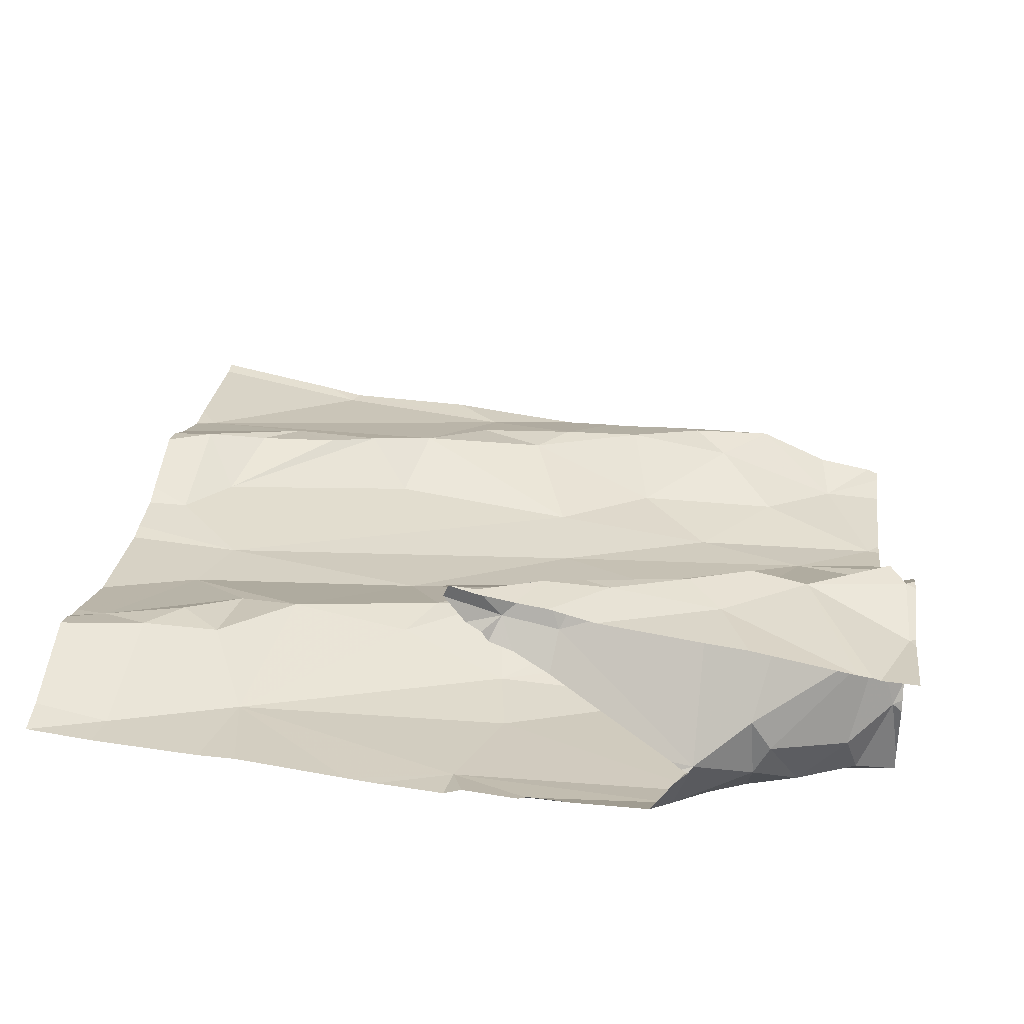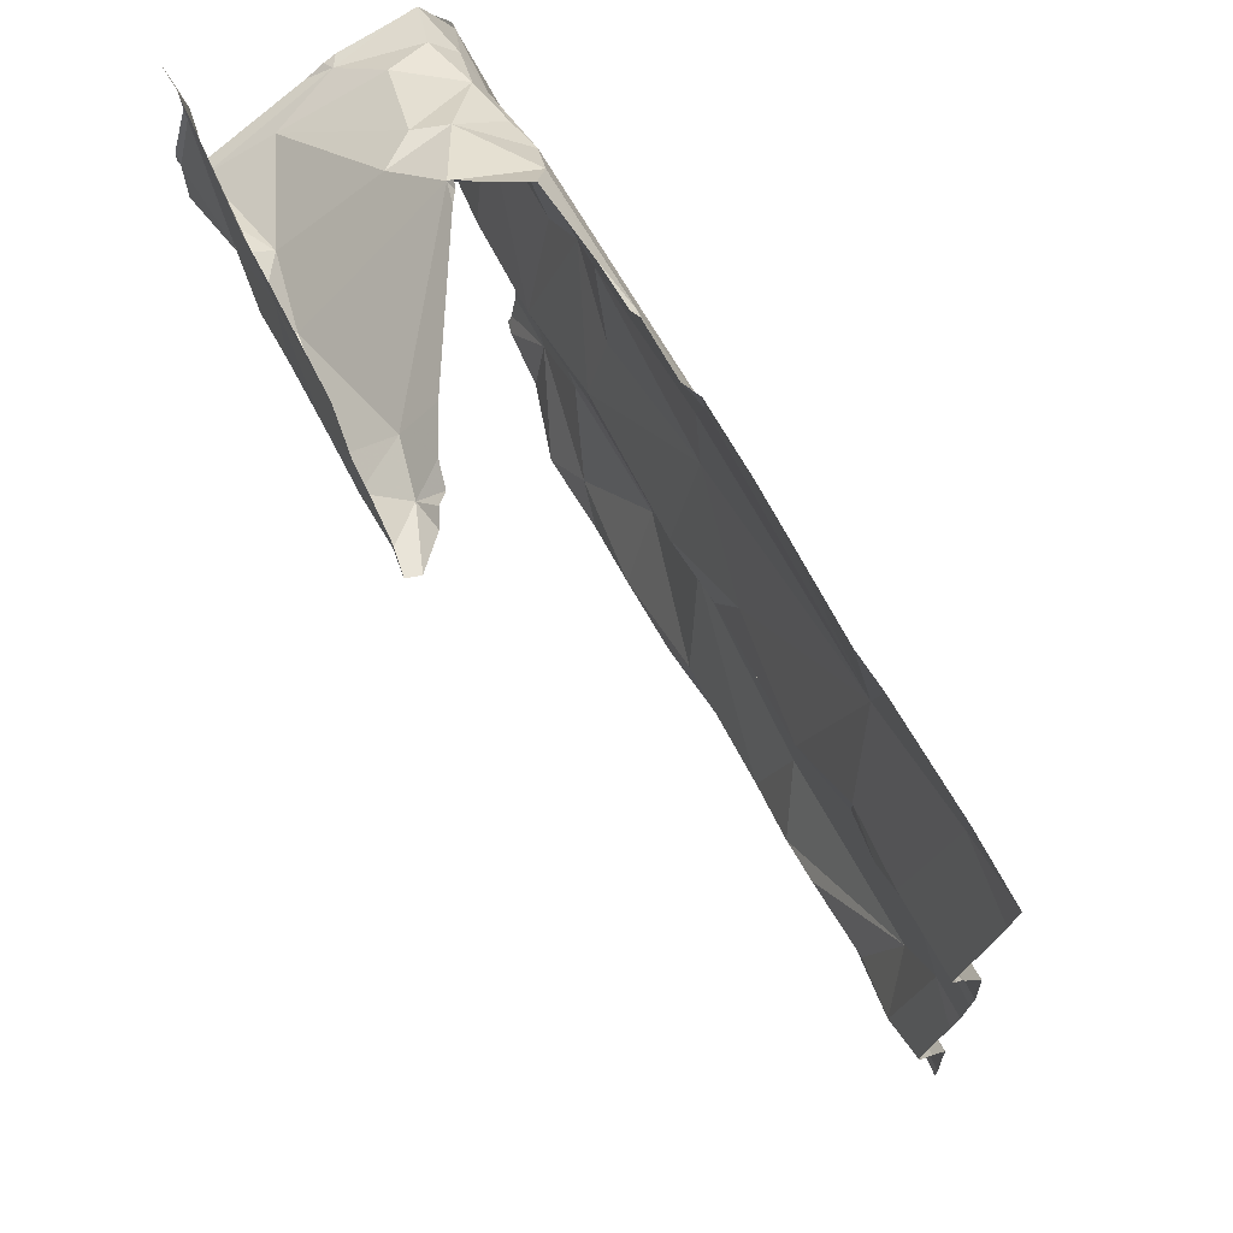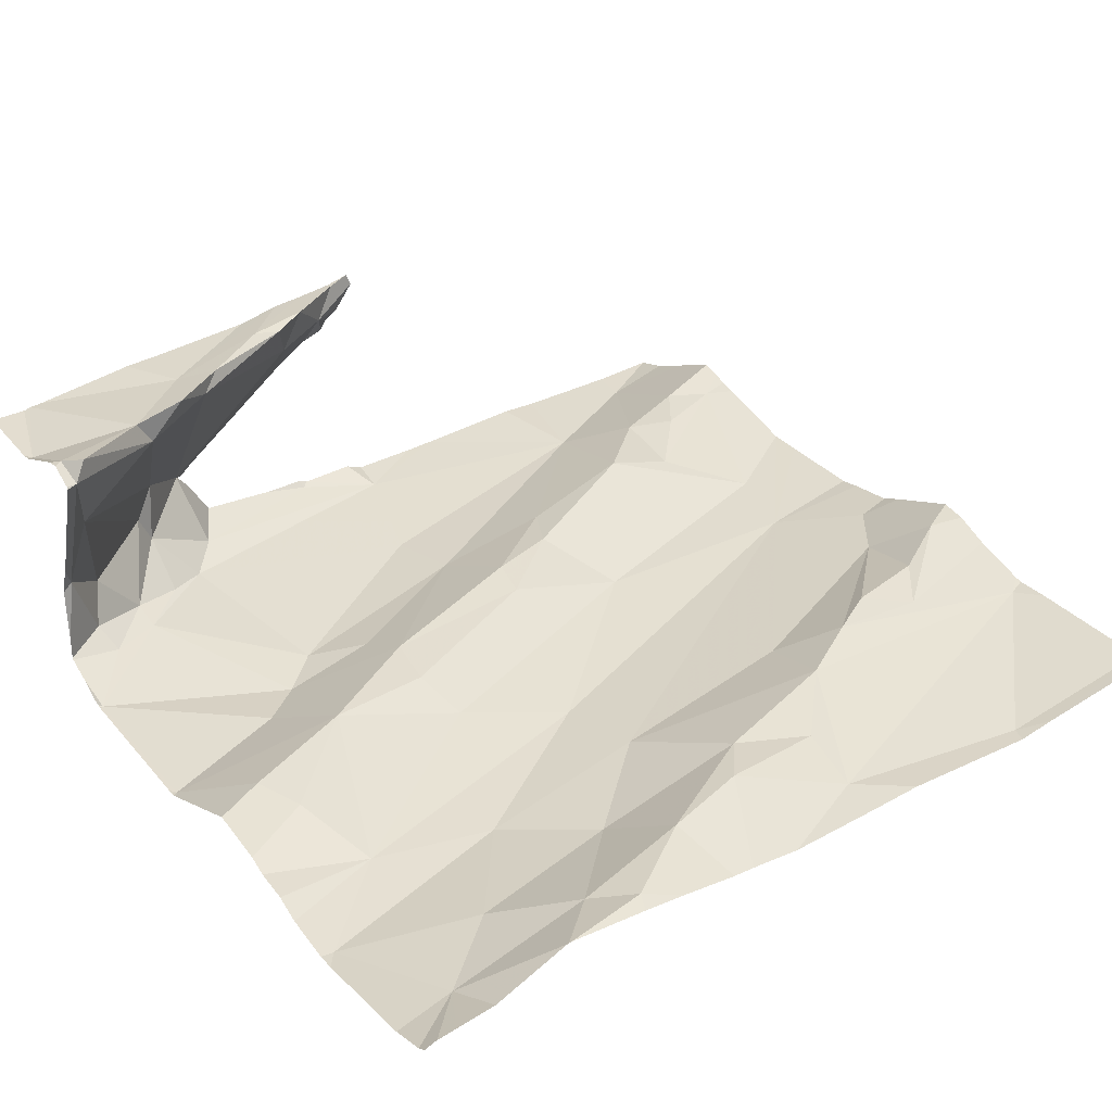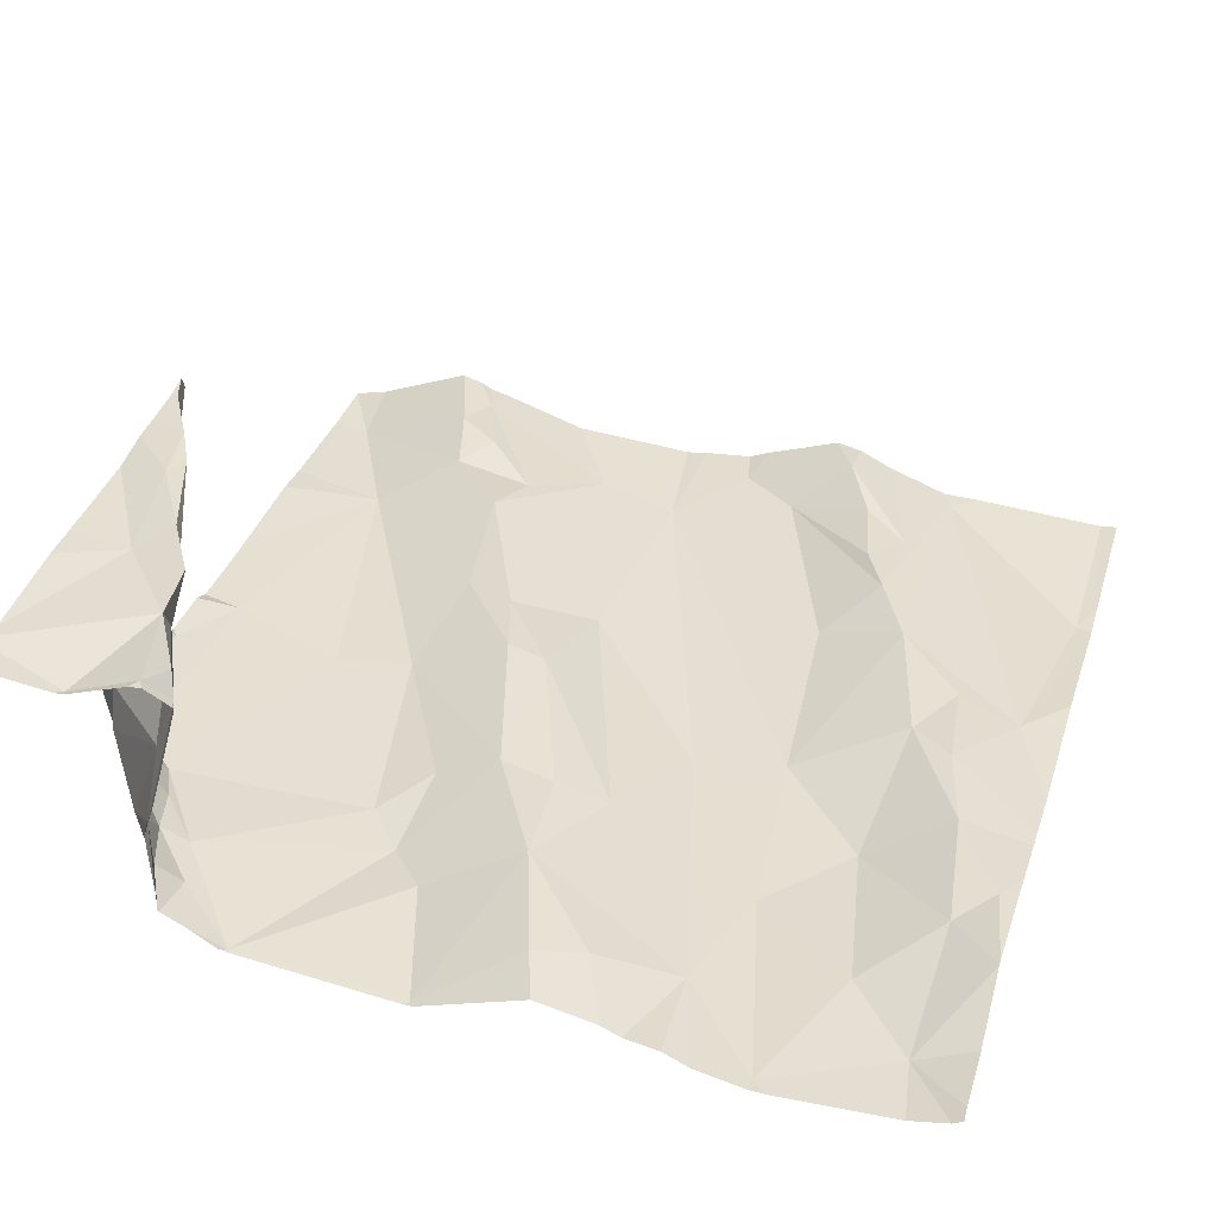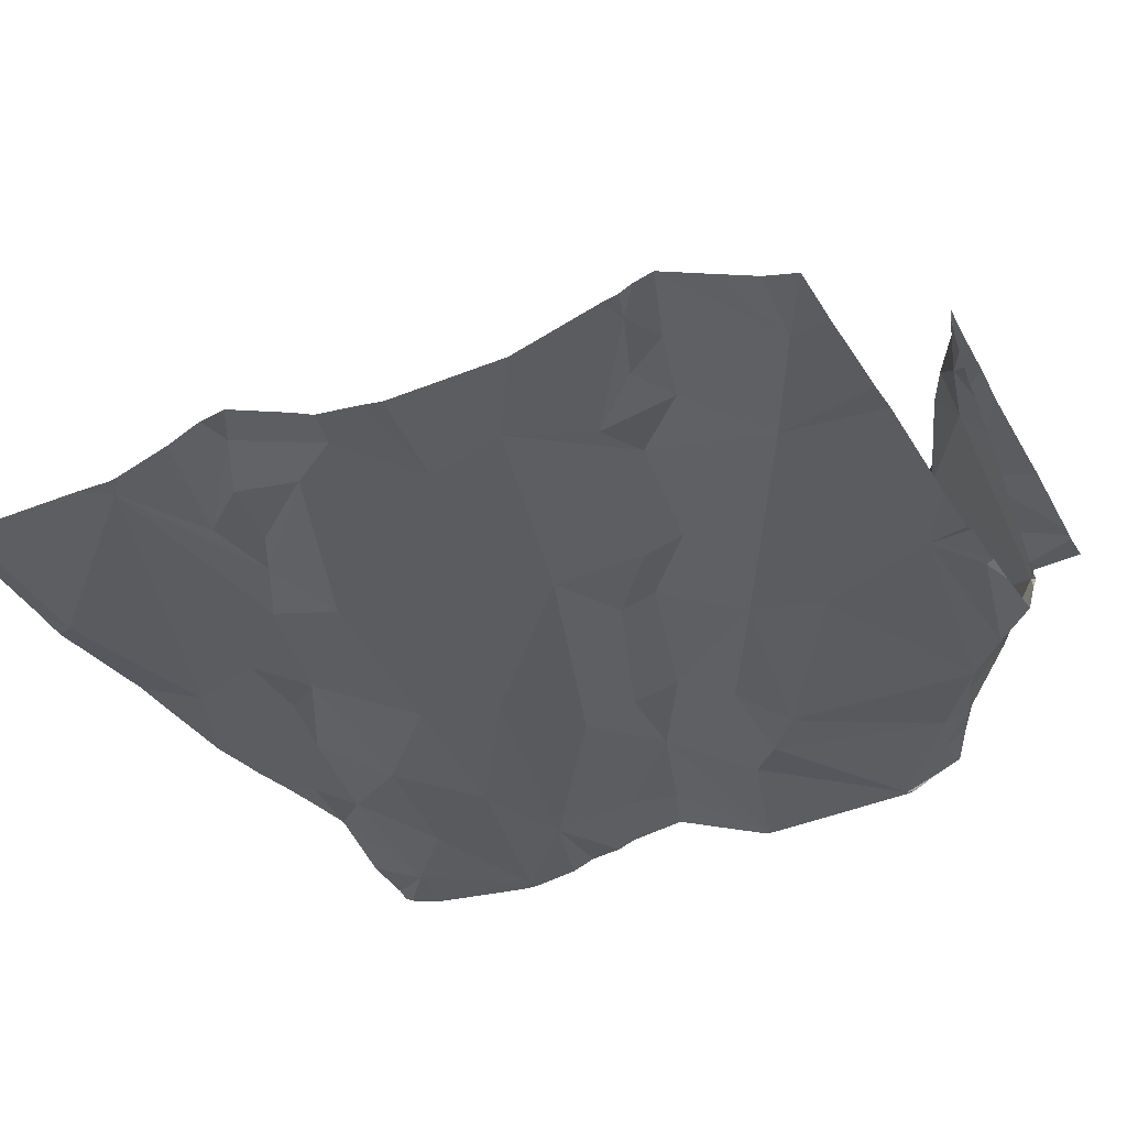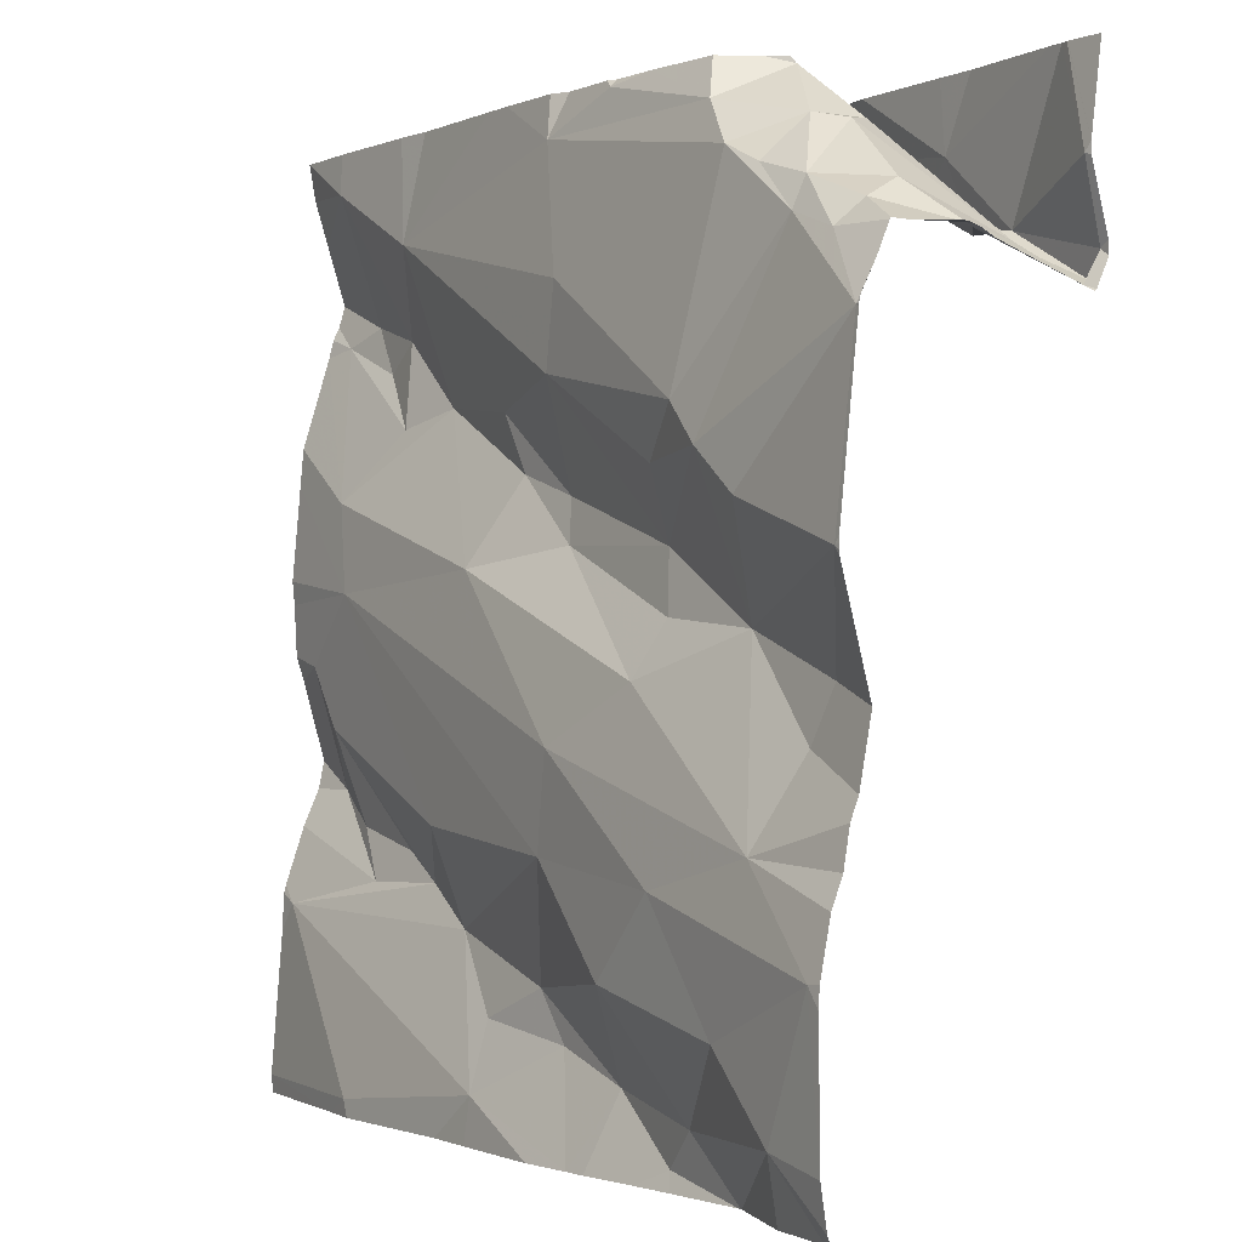
<metadata>
{"format":"obj","ext":"obj","renderer":"f3d","projection":"perspective","resolution":1024,"background":"white","views":[{"elev":31.3,"azim":-172.9,"up":"+Z"},{"elev":72.6,"azim":54.9,"up":"+Y"},{"elev":26.5,"azim":-34.5,"up":"+Z"},{"elev":29.5,"azim":-72.9,"up":"+Z"},{"elev":-26.2,"azim":116.7,"up":"+Z"},{"elev":-0.8,"azim":-129.3,"up":"+Y"}]}
</metadata>
<code>
v -31.68 229.7 502.4
v -31.54 229.6 502.6
v -31.61 229.3 502.3
v -31.61 229.3 502.3
v -31.14 228.7 502.3
v -31.44 229.7 502.6
v -31.71 229.3 502.3
v -31.35 228.8 502.3
v -31.21 228.9 502.4
v -31.26 229 502.3
v -31.69 228.8 502.3
v -31.84 228.8 502.2
v -31.73 229.2 502.3
v -31.3 228.7 502.3
v -31.61 228.7 502.3
v -31.45 229.7 502.6
v -31.48 229.7 502.6
v -31.52 229.6 502.6
v -31.56 229.6 502.6
v -31.79 229.5 502.6
v -31.9 229.5 502.5
v -31.69 229.6 502.6
v -31.7 229.6 502.6
v -31.73 229.5 502.6
v -31.67 229.6 502.6
v -31.59 229.6 502.6
v -31.75 228.7 502.3
v -31.74 228.7 502.3
v -30.99 229.5 502.4
v -31.88 229.5 502.5
v -31.77 229.5 502.5
v -31.88 229.5 502.6
v -31.13 229.4 502.4
v -31.12 229.5 502.4
v -31.08 229.4 502.4
v -31.2 229.4 502.4
v -31.36 229.3 502.4
v -31.31 229.2 502.3
v -31.05 229.3 502.4
v -31.52 228.7 502.3
v -31.04 229.5 502.4
v -31.5 229.7 502.3
v -31.17 229.6 502.4
v -31.45 229.4 502.3
v -31.03 229.6 502.4
v -31.08 229.2 502.4
v -31 229.2 502.4
v -31.65 228.7 502.3
v -31.33 229.4 502.4
v -31.07 229 502.4
v -31.04 229.1 502.4
v -31 229 502.4
v -31.46 229.7 502.6
v -31.35 228.7 502.3
v -31.16 229 502.4
v -30.98 228.9 502.4
v -31.15 228.7 502.3
v -31.1 228.7 502.3
v -31.83 228.7 502.3
v -31.46 228.7 502.3
v -31.46 228.8 502.3
v -31.43 228.9 502.3
v -31.28 228.9 502.4
v -31.11 228.9 502.4
v -31.56 228.8 502.3
v -31.49 229.7 502.6
v -31.48 229 502.3
v -31.66 229.7 502.4
v -31.58 228.9 502.3
v -31.67 229 502.3
v -31.49 229.1 502.3
v -31.85 229.1 502.3
v -31.83 229.1 502.3
v -31.76 229.3 502.3
v -31.9 229.4 502.3
v -31.43 229.3 502.4
v -31.44 229.3 502.4
v -31.42 229.6 502.3
v -31.7 229.6 502.3
v -31.66 229.6 502.3
v -31.62 229.2 502.3
v -31.6 229.1 502.3
v -31.35 228.8 502.3
v -31.85 229.5 502.3
v -31.79 229.5 502.3
v -31.74 229.6 502.4
v -31.85 229.5 502.4
v -31.9 229.5 502.4
v -31.86 229.5 502.3
v -31.8 229.5 502.3
v -31.76 229.6 502.4
v -31.75 229.6 502.4
v -31.89 229.5 502.5
v -31.66 229.4 502.3
v -31.46 229.5 502.3
v -31.74 229.6 502.3
v -31.75 228.9 502.2
v -31.45 229.7 502.6
v -31.49 229.7 502.5
v -31.65 228.7 502.3
v -31.89 228.9 502.2
v -31.9 229.2 502.2
v -31.53 229.7 502.5
v -31.8 229 502.2
v -31.9 229.6 502.5
v -30.95 229 502.4
v -31.42 229.7 502.6
v -30.95 228.7 502.4
v -30.95 228.9 502.4
v -30.95 229.2 502.4
v -30.95 229.4 502.4
v -30.95 229.3 502.4
v -30.95 229.5 502.4
v -30.95 229.1 502.4
v -30.95 229.5 502.4
v -30.95 229.6 502.4
v -30.95 228.9 502.4
v -30.95 229.5 502.4
v -30.95 229.6 502.4
v -30.95 228.9 502.4
v -30.95 229.5 502.4
v -30.95 229.2 502.4
v -30.95 229.2 502.4
v -30.95 229.1 502.4
v -30.95 229 502.4
v -31.91 229.1 502.3
v -31.91 229.1 502.3
v -31.91 229.5 502.3
v -31.91 229.5 502.3
v -31.43 229.7 502.6
v -31.47 229.7 502.6
v -31.91 229.2 502.2
v -31.91 229.2 502.2
v -31.91 229.4 502.3
v -31.91 229.3 502.2
v -31.91 229.6 502.5
v -31.91 229.5 502.5
v -31.91 229.5 502.5
v -31.91 229.5 502.5
v -31.91 229.5 502.5
v -31.91 229.5 502.4
v -31.91 229.5 502.4
v -31.91 229.5 502.4
v -31.91 229.6 502.5
v -31.91 229.1 502.3
v -31.91 229.5 502.3
v -31.91 229.2 502.2
v -31.91 229.4 502.3
v -31.91 229.4 502.3
v -31.91 228.7 502.2
v -31.91 229 502.3
v -31.91 229.5 502.3
v -31.91 229.4 502.3
v -31.91 228.8 502.2
v -31.91 228.9 502.2
v -31.91 229.2 502.2
v -31.91 228.9 502.2
v -31.91 229 502.2
v -31.91 229 502.2
v -31.54 228.7 502.3
v -31.74 228.7 502.3
v -31.87 228.7 502.2
v -31.89 228.7 502.2
v -30.95 228.7 502.4
v -30.97 228.7 502.3
v -31.91 228.7 502.2
v -31.67 229.7 502.4
v -31.73 229.7 502.6
v -31.69 229.7 502.6
v -31.84 229.7 502.5
v -31.86 229.7 502.5
v -31.53 229.7 502.6
v -31.56 229.7 502.4
v -31.51 229.7 502.4
v -31.31 229.7 502.4
v -31.34 229.7 502.4
v -31.05 229.7 502.4
v -31.03 229.7 502.4
v -31.5 229.7 502.4
v -31.19 229.7 502.4
v -31.15 229.7 502.4
v -31.42 229.7 502.4
v -31.58 229.7 502.6
v -31.64 229.7 502.4
v -31.68 229.7 502.4
v -31.66 229.7 502.4
v -30.96 229.7 502.4
v -31.44 229.7 502.4
v -31.87 229.7 502.5
v -30.95 229.7 502.4
v -31.87 229.7 502.5
v -31.91 229.7 502.5
f 1 2 22
f 169 23 183
f 164 108 165
f 9 10 63
f 51 55 50
f 24 20 31
f 61 8 83
f 99 2 103
f 103 1 68
f 44 3 4
f 4 3 7
f 57 8 14
f 13 4 7
f 5 56 8
f 51 10 9
f 95 78 79
f 70 97 69
f 61 62 65
f 81 82 77
f 11 12 27
f 97 12 11
f 74 13 7
f 18 16 98
f 130 17 107
f 18 19 2
f 26 19 18
f 17 16 18
f 20 23 170
f 23 24 25
f 21 32 20
f 105 21 20
f 22 2 19
f 23 20 24
f 23 25 26
f 26 25 19
f 25 22 19
f 163 12 150
f 41 29 113
f 30 31 93
f 26 18 66
f 31 30 86
f 31 20 32
f 2 17 18
f 36 33 34
f 33 35 34
f 29 35 33
f 78 43 175
f 46 51 47
f 44 49 43
f 37 38 36
f 36 49 37
f 46 39 38
f 38 39 36
f 76 77 37
f 45 43 34
f 168 23 169
f 35 29 41
f 34 35 41
f 43 95 44
f 43 45 177
f 115 39 111
f 39 29 33
f 123 47 110
f 162 12 163
f 44 76 49
f 33 36 39
f 167 1 185
f 111 46 112
f 52 51 50
f 51 52 47
f 9 55 51
f 56 5 108
f 106 56 117
f 161 100 28
f 107 17 6
f 1 22 86
f 64 55 9
f 8 61 40
f 62 63 67
f 56 63 8
f 63 62 83
f 56 64 9
f 125 64 106
f 9 63 56
f 62 69 65
f 67 63 10
f 52 50 64
f 69 67 70
f 67 71 70
f 71 67 46
f 71 46 38
f 73 13 72
f 126 72 127
f 74 7 75
f 102 74 75
f 77 76 4
f 128 89 129
f 94 3 44
f 80 79 78
f 84 85 90
f 79 80 92
f 30 87 91
f 76 44 4
f 4 81 77
f 82 81 13
f 62 61 83
f 84 75 85
f 65 11 100
f 31 86 22
f 31 22 24
f 89 87 88
f 87 30 88
f 89 90 87
f 90 91 87
f 45 41 118
f 72 13 102
f 36 43 49
f 1 86 92
f 86 91 92
f 32 93 31
f 3 94 7
f 44 95 94
f 91 86 30
f 90 96 92
f 8 63 83
f 160 65 15
f 47 52 124
f 41 45 34
f 78 42 80
f 38 37 77
f 77 82 38
f 55 64 50
f 23 26 172
f 96 90 85
f 78 95 43
f 101 97 70
f 80 42 173
f 104 82 13
f 7 94 85
f 79 96 85
f 37 49 76
f 75 7 85
f 94 95 79
f 24 22 25
f 92 96 79
f 92 80 1
f 92 91 90
f 94 79 85
f 89 84 90
f 131 17 99
f 67 69 62
f 65 100 15
f 65 69 11
f 100 11 28
f 104 101 70
f 74 102 13
f 71 82 104
f 12 97 101
f 104 70 71
f 40 65 160
f 69 97 11
f 81 4 13
f 73 104 13
f 46 10 51
f 179 78 188
f 10 46 67
f 105 20 171
f 82 71 38
f 59 12 162
f 34 43 36
f 66 18 98
f 1 80 184
f 102 75 134
f 21 105 136
f 173 42 174
f 32 21 93
f 88 30 93
f 88 93 139
f 172 26 66
f 93 21 138
f 171 20 170
f 129 88 146
f 170 23 168
f 130 16 17
f 127 102 147
f 165 108 58
f 104 73 145
f 75 84 128
f 187 116 190
f 154 101 155
f 114 47 124
f 54 8 60
f 120 56 109
f 157 104 158
f 98 16 130
f 117 56 120
f 126 73 72
f 68 1 167
f 60 8 40
f 127 72 102
f 128 84 89
f 106 64 56
f 40 61 65
f 129 89 88
f 109 56 108
f 163 150 166
f 132 102 133
f 103 2 1
f 133 102 156
f 108 5 58
f 134 75 148
f 135 102 134
f 28 11 27
f 112 46 122
f 136 105 144
f 137 21 136
f 110 47 114
f 138 21 137
f 27 12 59
f 139 93 140
f 111 39 46
f 140 93 138
f 141 88 139
f 48 100 161
f 142 88 141
f 115 29 39
f 143 88 142
f 99 17 2
f 144 105 189
f 116 45 119
f 119 45 118
f 145 73 126
f 146 88 143
f 15 100 48
f 147 102 132
f 118 41 113
f 148 75 149
f 14 8 54
f 113 29 121
f 149 75 153
f 121 29 115
f 150 12 154
f 151 104 145
f 6 17 53
f 152 75 128
f 57 5 8
f 153 75 152
f 122 46 123
f 123 46 47
f 154 12 101
f 53 17 131
f 155 101 157
f 156 102 135
f 124 52 125
f 157 101 104
f 125 52 64
f 158 104 159
f 58 5 57
f 159 104 151
f 174 42 179
f 175 43 180
f 176 78 175
f 177 45 178
f 178 45 187
f 179 42 78
f 180 43 181
f 181 43 177
f 182 78 176
f 183 23 172
f 184 80 173
f 185 1 186
f 186 1 184
f 187 45 116
f 188 78 182
f 189 105 171
f 191 144 189
f 192 144 191

</code>
